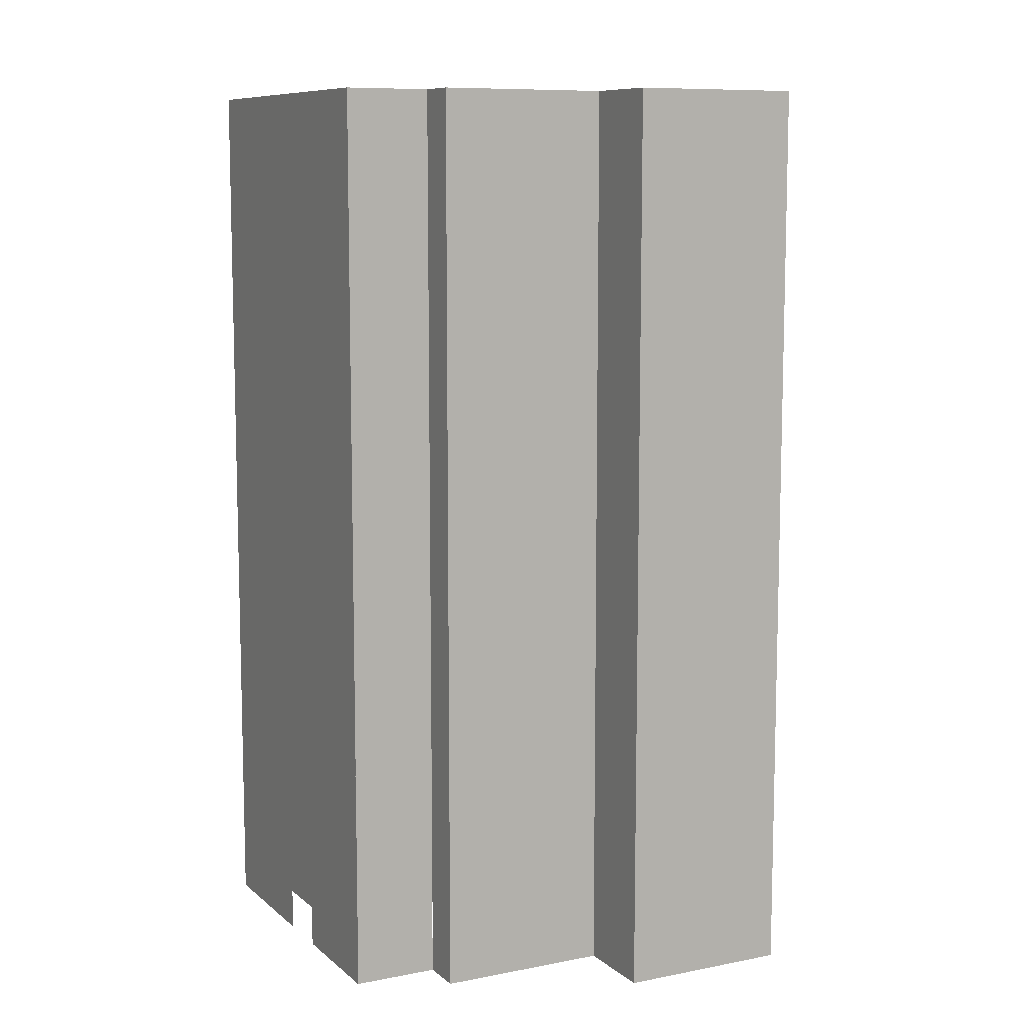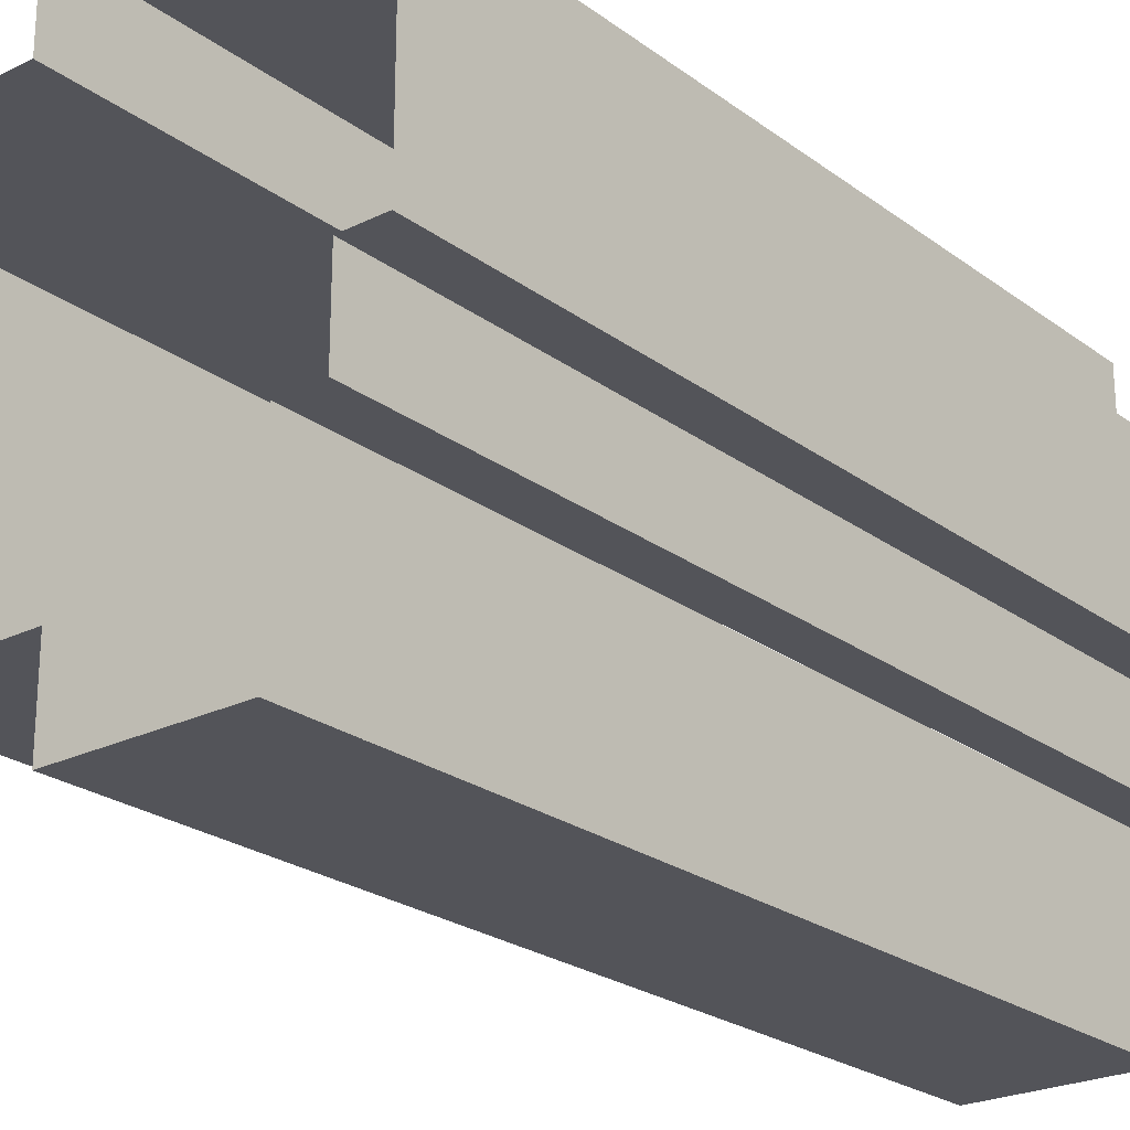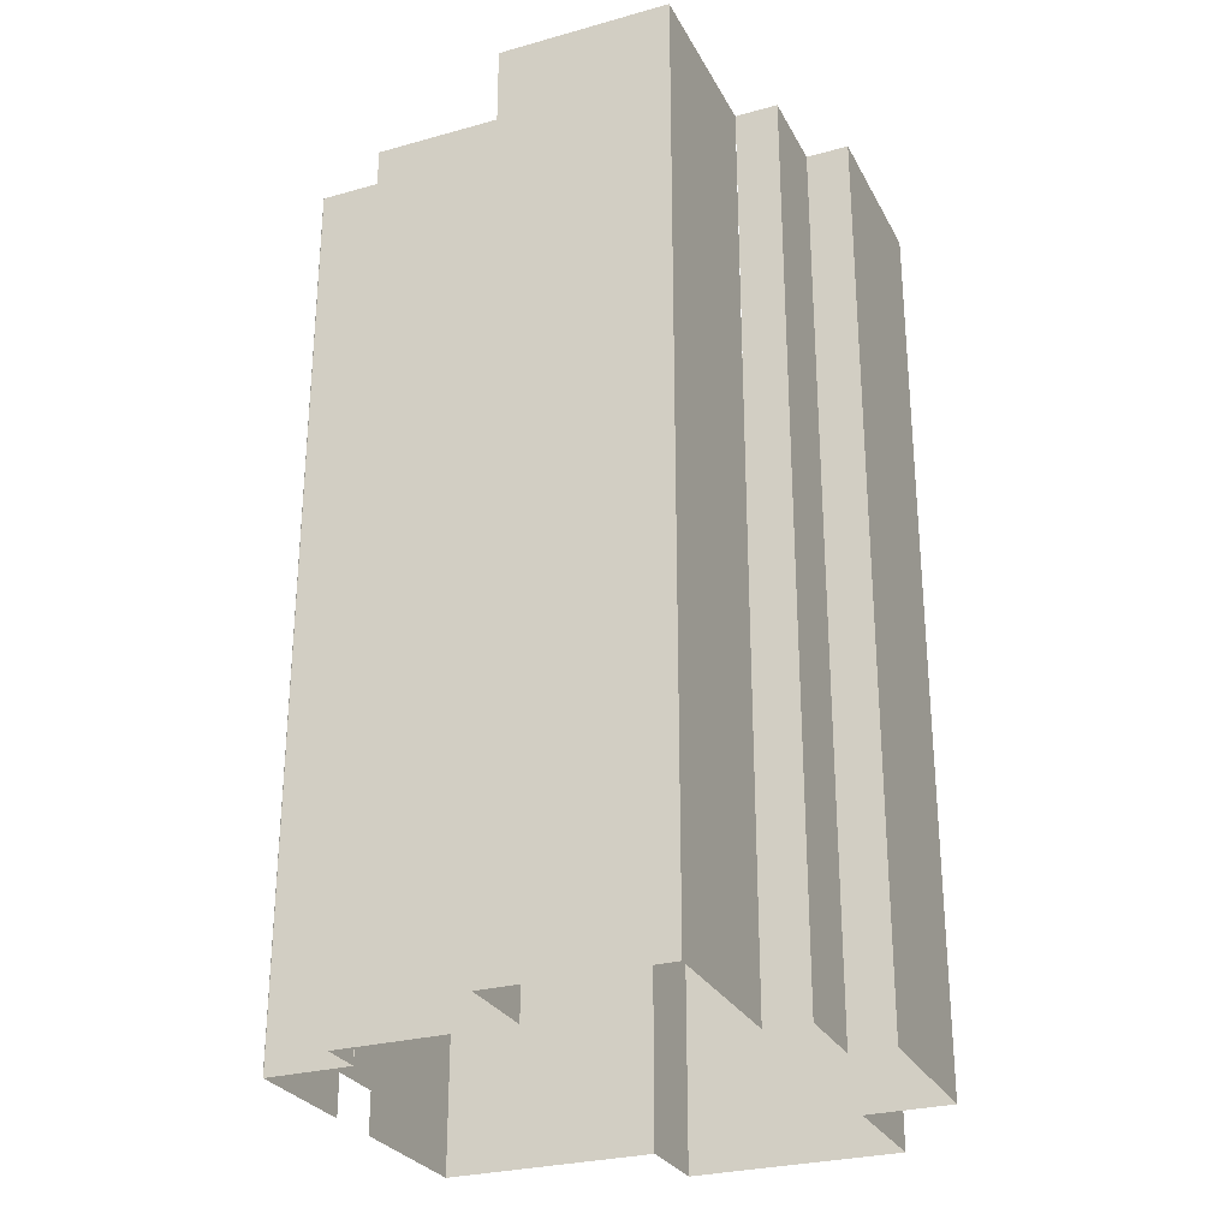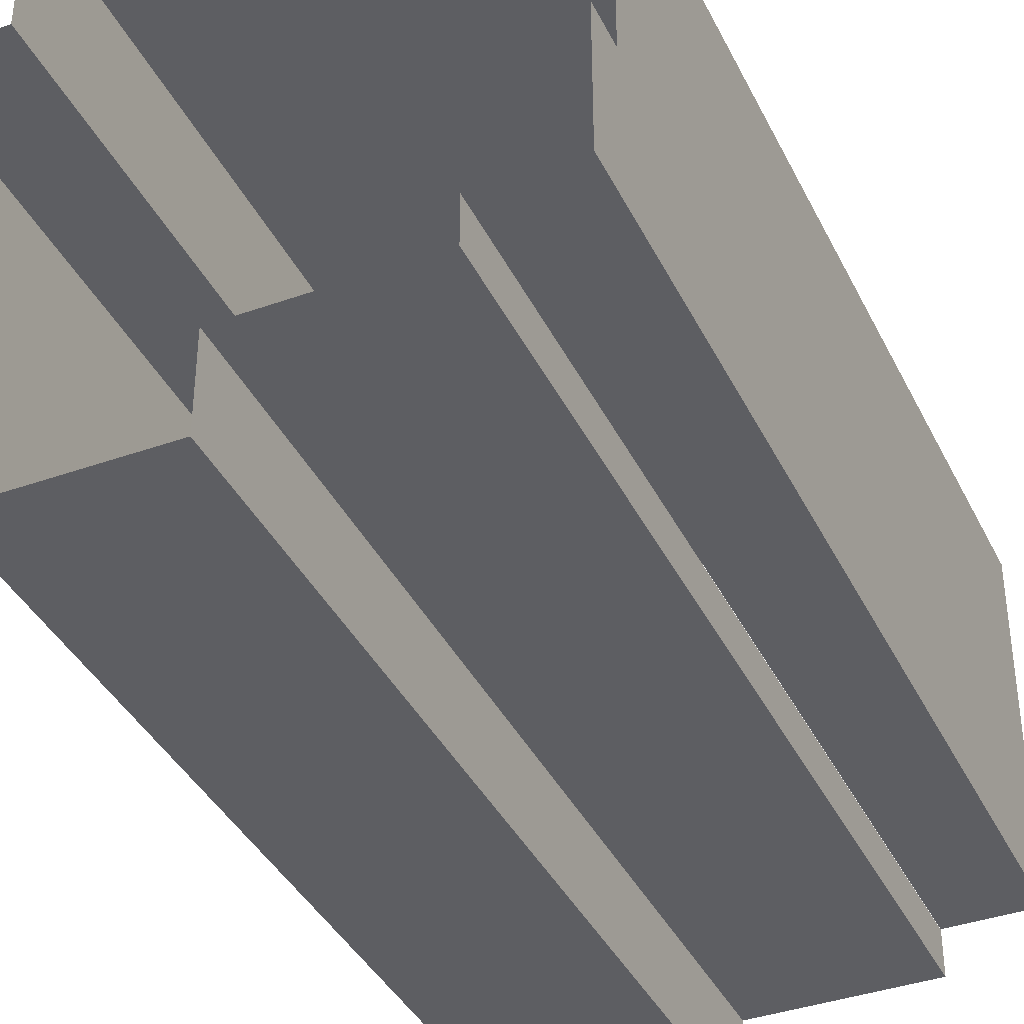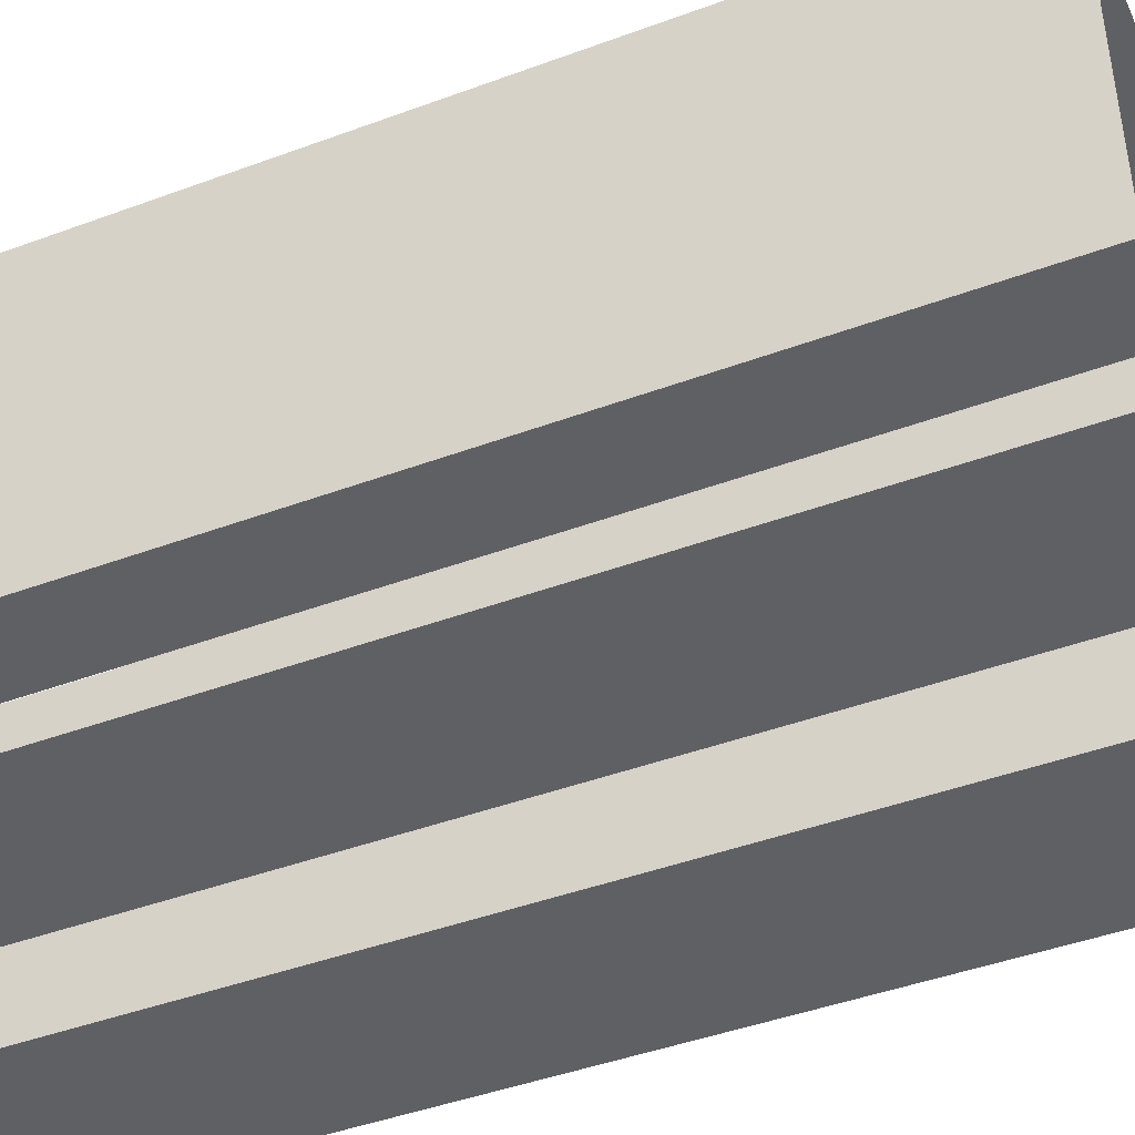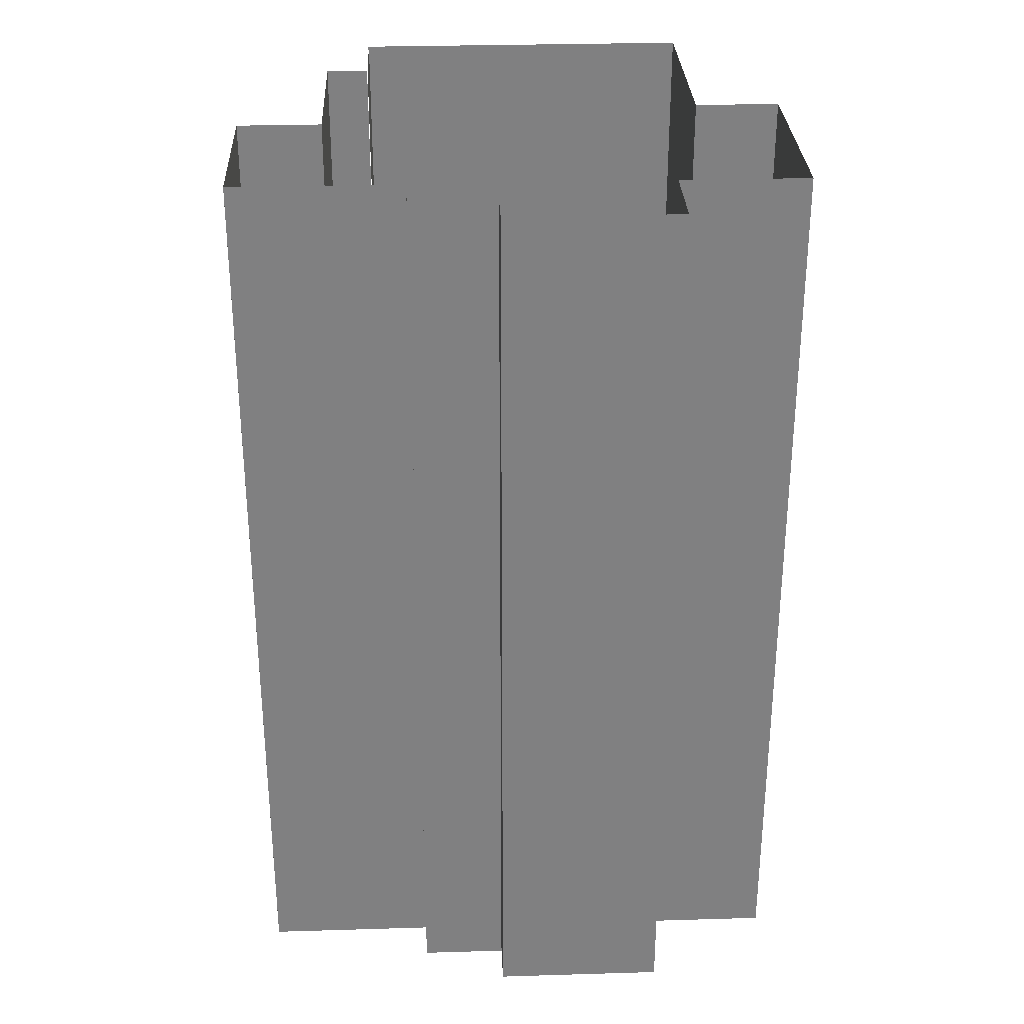
<metadata>
{"format":"obj","ext":"obj","renderer":"f3d","projection":"perspective","resolution":1024,"background":"white","views":[{"elev":9.2,"azim":152.8,"up":"+Y"},{"elev":-23.8,"azim":-140.6,"up":"+Z"},{"elev":-27.9,"azim":-157.0,"up":"+Y"},{"elev":-38.7,"azim":24.1,"up":"+Z"},{"elev":-44.0,"azim":113.5,"up":"+Z"},{"elev":30.1,"azim":-92.5,"up":"+Y"}]}
</metadata>
<code>
g NuclearCityCollider
v -32.67 9.1 -24
v -32.67 199.5 -24
v -23.33 199.5 -24
v -23.33 9.1 -24
v -32.67 -3.815e-05 -24
v -32.67 9.1 -24
v -23.33 9.1 -24
v -23.33 -3.815e-05 -24
v -42 9.1 -5.333
v -42 199.5 -5.333
v -32.67 199.5 -5.333
v -32.67 9.1 -5.333
v -42 -3.815e-05 -5.333
v -42 9.1 -5.333
v -32.67 9.1 -5.333
v -32.67 -3.815e-05 -5.333
v 51.33 9.1 -33.33
v 51.33 9.1 -42.67
v 51.33 199.5 -42.67
v 51.33 199.5 -33.33
v 51.33 -3.815e-05 -33.33
v 51.33 -3.815e-05 -42.67
v 51.33 9.1 -42.67
v 51.33 9.1 -33.33
v 70 -3.815e-05 -5.333
v 70 -3.815e-05 -33.33
v 70 9.1 -33.33
v 70 9.1 -5.333
v 70 -3.815e-05 41.33
v 70 -3.815e-05 7.54
v 70 9.1 7.54
v 70 9.1 41.33
v 70 199.5 41.33
v 70 9.1 41.33
v 70 9.1 7.54
v 70 9.1 -5.333
v 70 9.1 -33.33
v 70 199.5 -33.33
v 70 9.1 7.54
v 70 9.1 -5.333
v 70 199.5 41.33
v 23.33 9.1 41.33
v 70 9.1 41.33
v 70 199.5 41.33
v 23.33 199.5 41.33
v 23.33 -3.815e-05 41.33
v 70 -3.815e-05 41.33
v 70 9.1 41.33
v 23.33 9.1 41.33
v -23.33 -3.815e-05 60
v 23.33 -3.815e-05 60
v 23.33 9.1 60
v -23.33 9.1 60
v -23.33 -3.815e-05 32
v -23.33 -3.815e-05 60
v -23.33 9.1 60
v -23.33 9.1 32
v -23.33 9.1 60
v 23.33 9.1 60
v 23.33 199.5 60
v -23.33 199.5 60
v -23.33 9.1 32
v -23.33 9.1 60
v -23.33 199.5 60
v -23.33 199.5 32
v -23.33 -3.815e-05 32
v -23.33 9.1 32
v -42 9.1 32
v -42 -3.815e-05 32
v -23.33 9.1 32
v -23.33 199.5 32
v -42 199.5 32
v -42 9.1 32
v 23.33 9.1 41.33
v 23.33 9.1 60
v 23.33 -3.815e-05 60
v 23.33 -3.815e-05 41.33
v 23.33 199.5 41.33
v 23.33 199.5 60
v 23.33 9.1 60
v 23.33 9.1 41.33
v -23.29 -3.815e-05 -61.33
v -23.29 -3.815e-05 -24
v -23.29 9.1 -24
v -23.29 9.1 -61.33
v -23.29 9.1 -61.33
v -23.29 9.1 -24
v -23.29 199.5 -24
v -23.29 199.5 -61.33
v -42 9.1 32
v -42 9.1 -5.333
v -42 -3.815e-05 -5.333
v -42 -3.815e-05 32
v -42 199.5 32
v -42 199.5 -5.333
v -42 9.1 -5.333
v -42 9.1 32
v -32.67 199.5 -5.333
v -32.67 199.5 -24
v -32.67 9.1 -24
v -32.67 9.1 -5.333
v -32.67 9.1 -5.333
v -32.67 9.1 -24
v -32.67 -3.815e-05 -24
v -32.67 -3.815e-05 -5.333
v 14 9.1 -61.33
v -23.33 9.1 -61.33
v -23.33 199.5 -61.33
v 14 199.5 -61.33
v 51.33 9.1 -42.67
v 14 9.1 -42.67
v 14 199.5 -42.67
v 51.33 199.5 -42.67
v 14 -3.815e-05 -42.67
v 14 -3.815e-05 -61.33
v 14 9.1 -61.33
v 14 9.1 -42.67
v 14 -3.815e-05 -61.33
v -23.33 -3.815e-05 -61.33
v -23.33 9.1 -61.33
v 14 9.1 -61.33
v 14 9.1 -42.67
v 14 9.1 -61.33
v 14 199.5 -61.33
v 14 199.5 -42.67
v 51.33 -3.815e-05 -42.67
v 14 -3.815e-05 -42.67
v 14 9.1 -42.67
v 51.33 9.1 -42.67
v 51.33 -3.815e-05 -33.21
v 51.33 9.1 -33.21
v 70 9.1 -33.21
v 70 -3.815e-05 -33.21
v 51.33 9.1 -33.21
v 51.33 199.5 -33.21
v 70 199.5 -33.21
v 70 9.1 -33.21
g NuclearCityCollider_0
f 3 2 1
f 4 3 1
f 7 6 5
f 8 7 5
f 11 10 9
f 12 11 9
f 15 14 13
f 16 15 13
f 19 18 17
f 20 19 17
f 23 22 21
f 24 23 21
f 27 26 25
f 28 27 25
f 31 30 29
f 32 31 29
f 35 34 33
f 33 37 36
f 33 38 37
f 41 40 39
f 44 43 42
f 45 44 42
f 48 47 46
f 49 48 46
f 52 51 50
f 53 52 50
f 56 55 54
f 57 56 54
f 60 59 58
f 61 60 58
f 64 63 62
f 65 64 62
f 68 67 66
f 69 68 66
f 72 71 70
f 73 72 70
f 76 75 74
f 77 76 74
f 80 79 78
f 81 80 78
f 84 83 82
f 85 84 82
f 88 87 86
f 89 88 86
f 92 91 90
f 93 92 90
f 96 95 94
f 97 96 94
f 100 99 98
f 101 100 98
f 104 103 102
f 105 104 102
f 108 107 106
f 109 108 106
f 112 111 110
f 113 112 110
f 116 115 114
f 117 116 114
f 120 119 118
f 121 120 118
f 124 123 122
f 125 124 122
f 128 127 126
f 129 128 126
f 132 131 130
f 133 132 130
f 136 135 134
f 137 136 134

</code>
